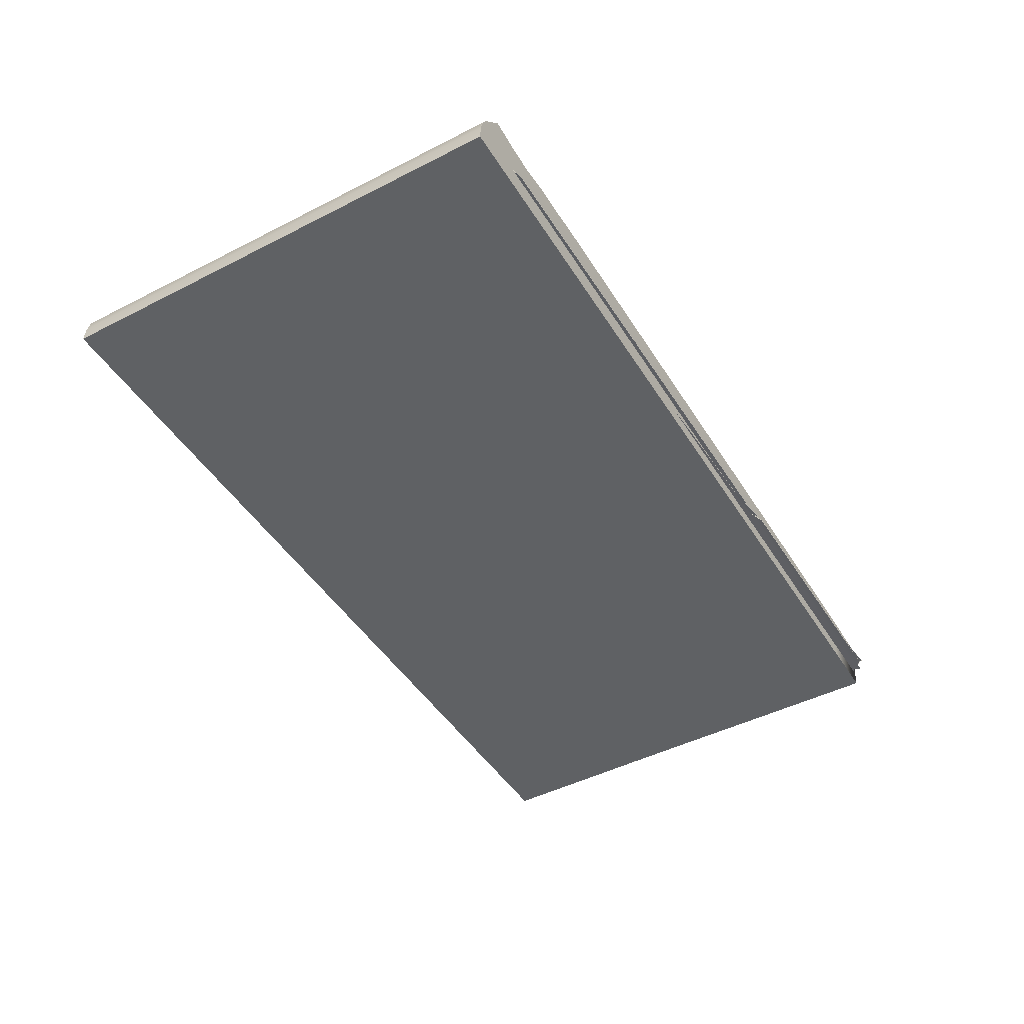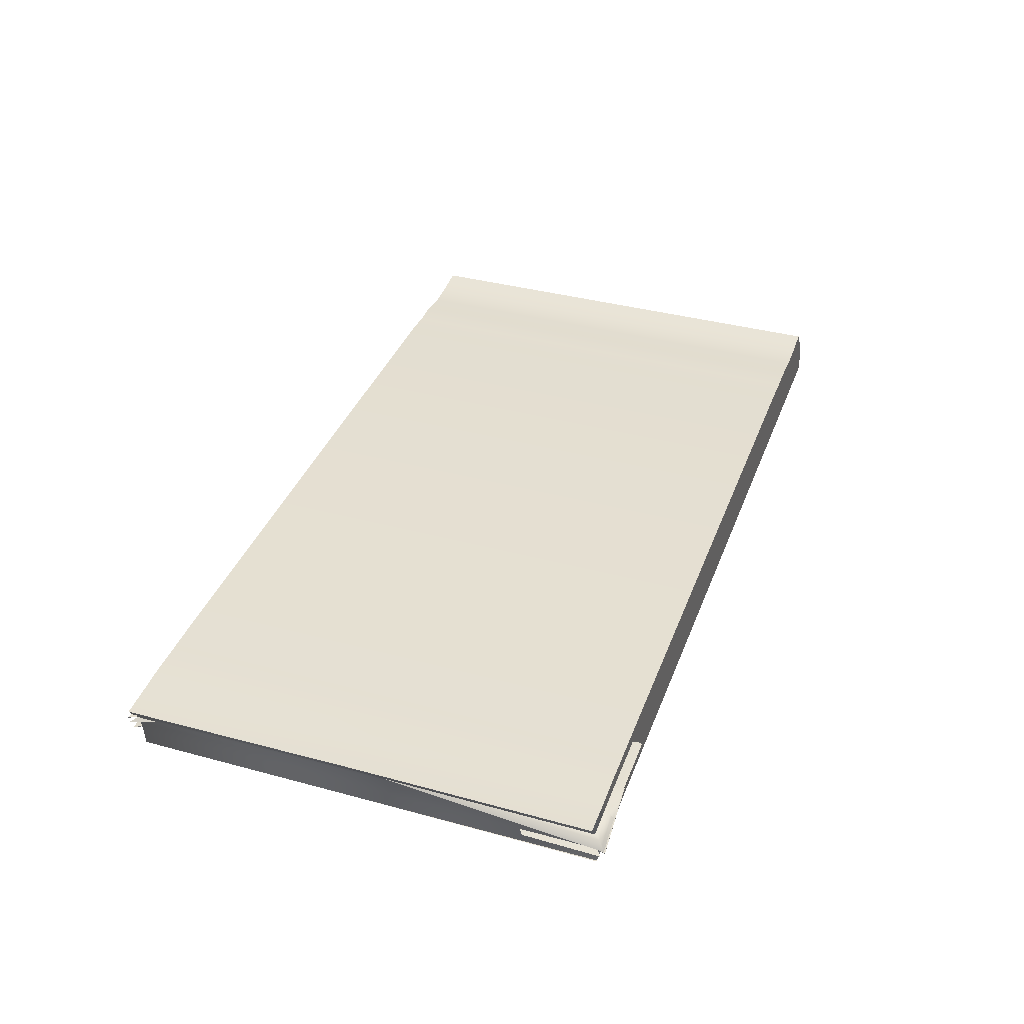
<metadata>
{"format":"obj","ext":"obj","renderer":"f3d","projection":"perspective","resolution":1024,"background":"white","views":[{"elev":-46.0,"azim":120.3,"up":"+Z"},{"elev":37.3,"azim":-70.7,"up":"+Z"}]}
</metadata>
<code>
g Object06
v -1.212 0.8227 0.1405
v -1.615 0.8523 0.1405
v -1.603 0.8228 0.1405
v -1.191 -0.8227 0.05984
v -1.593 -0.8523 0.05984
v -1.582 -0.8227 0.0598
v 0.07796 0.8262 0.05368
v -0.3474 0.8388 0.04872
v -0.4683 0.8435 0.04685
v -1.615 0.8523 0.1423
v -1.212 0.8227 0.1423
v -1.603 0.8227 0.1423
v -1.593 -0.8523 0.05797
v -1.191 -0.8227 0.05797
v -1.582 -0.8227 0.05797
v -1.603 0.8227 0.1423
v -1.625 0.8405 0.1336
v -1.603 0.8228 0.1405
v -1.625 0.8405 0.1336
v -1.603 0.8227 0.1423
v -1.625 0.8403 0.1353
v -1.603 0.7543 0.1422
v -1.603 0.8228 0.1405
v -1.601 0.7543 0.1422
v -1.603 0.8228 0.1405
v -1.603 0.7543 0.1422
v -1.603 0.8227 0.1423
v -1.582 -0.8227 0.05797
v -1.605 -0.8403 0.0527
v -1.582 -0.8227 0.0598
v -1.605 -0.8403 0.0527
v -1.582 -0.8227 0.05797
v -1.604 -0.8403 0.05092
v -1.582 -0.5594 0.05784
v -1.582 -0.8227 0.0598
v -1.583 -0.5594 0.05955
v -1.582 -0.8227 0.0598
v -1.582 -0.5594 0.05784
v -1.582 -0.8227 0.05797
v -0.4422 0.8227 0.05797
v -0.3486 0.8227 0.05797
v 0.1565 0.8227 0.05797
v -1.564 0.8227 0.05797
v -0.4422 0.8222 0.05619
v -1.564 0.8226 0.0561
v -0.4422 0.8222 0.05619
v -1.564 0.8227 0.05797
v -0.4422 0.8227 0.05797
v -0.4422 0.8227 0.05797
v -0.4822 0.8438 0.05348
v -0.4422 0.8222 0.05619
v -0.4683 0.8435 0.04685
v -0.3474 0.8388 0.04872
v -0.4944 0.8647 0.04083
v -1.536 -0.8227 0.2145
v -1.654 -0.8227 0.2161
v -1.649 0 0.2143
v -1.536 6.627e-10 0.2145
v -1.649 0.8227 0.2087
v -1.431 -0.8227 0.2213
v -1.536 0.8227 0.2145
v -1.431 4.004e-10 0.2213
v -1.326 -0.8227 0.2213
v -1.431 0.8227 0.2213
v -1.326 4.004e-10 0.2213
v -1.22 -0.8227 0.2237
v -1.326 0.8227 0.2213
v -1.22 3.099e-10 0.2237
v -0.09856 -0.8227 0.227
v -1.22 0.8227 0.2237
v -0.09856 1.833e-10 0.227
v 0.9551 -0.8227 0.2272
v -0.09856 0.8227 0.227
v 0.9551 1.783e-10 0.2272
v 1.05 -0.8227 0.2214
v 0.9551 0.8227 0.2272
v 1.05 3.976e-10 0.2214
v 1.146 -0.8227 0.2247
v 1.05 0.8227 0.2214
v 1.146 2.729e-10 0.2247
v 1.244 -0.8227 0.211
v 1.146 0.8227 0.2247
v 1.244 7.951e-10 0.211
v 1.343 -0.8227 0.2168
v 1.244 0.8227 0.211
v 1.343 5.729e-10 0.2168
v 1.393 -0.8227 0.2244
v 1.343 0.8227 0.2168
v 1.393 2.828e-10 0.2244
v 1.444 -0.8227 0.2318
v 1.393 0.8227 0.2244
v 1.444 0 0.2318
v 1.444 0.8227 0.2318
v 1.55 -0.8227 0.05796
v 1.554 -0.8227 0
v 1.441 -0.8227 0
v 1.437 -0.8227 0.05796
v 1.537 -0.8227 0.1087
v 1.238 -0.8227 0
v 1.425 -0.8227 0.1087
v 1.517 -0.8227 0.1449
v 1.234 -0.8227 0.05796
v 1.045 -0.8227 0
v 1.407 -0.8227 0.1449
v 1.492 -0.8227 0.1739
v 1.223 -0.8227 0.1087
v 1.04 -0.8227 0.05796
v -0.01205 -0.8227 0
v -0.01611 -0.8227 0.05796
v -1.146 -0.8227 0
v 1.029 -0.8227 0.1087
v -1.15 -0.8227 0.05796
v -1.362 -0.8227 0
v 1.206 -0.8227 0.1444
v -0.02686 -0.8227 0.1087
v -1.366 -0.8227 0.05796
v -1.578 -0.8227 0
v 1.013 -0.8227 0.1448
v -1.159 -0.8227 0.1087
v -0.04283 -0.8227 0.1449
v -1.582 -0.8227 0.05796
v -1.375 -0.8227 0.1081
v -1.173 -0.8227 0.1449
v -1.582 0 0.05796
v -1.578 0 0
v -1.582 0.8227 0.05796
v -1.578 0.8227 0
v -1.366 0.8227 0.05796
v -1.362 0.8227 0
v -1.15 0.8227 0.05796
v -1.146 0.8227 0
v -0.01611 0.8227 0.05796
v -0.01205 0.8227 0
v 1.04 0.8227 0.05796
v 1.045 0.8227 0
v 1.234 0.8227 0.05796
v 1.223 0.8227 0.1087
v 1.238 0.8227 0
v 1.437 0.8227 0.05796
v 1.441 0.8227 0
v 1.029 0.8227 0.1087
v -0.02686 0.8227 0.1087
v -1.159 0.8227 0.1087
v 1.55 0.8227 0.05796
v 1.554 0.8227 0
v 1.537 0.8227 0.1087
v 1.425 0.8227 0.1087
v 1.517 0.8227 0.1449
v 1.407 0.8227 0.1449
v 1.492 0.8227 0.1739
v -1.375 0.8227 0.1081
v 1.324 0.8227 0.1087
v 1.307 0.8227 0.1447
v 1.386 0.8227 0.171
v 1.206 0.8227 0.1444
v -1.591 0.8227 0.108
v 1.439 0.8227 0.1739
v 1.468 0.8227 0.2029
v 1.416 0.8227 0.2011
v 1.444 0.8227 0.2318
v 1.393 0.8227 0.2244
v 1.364 0.8227 0.1923
v 1.343 0.8227 0.2168
v 1.286 0.8227 0.169
v 1.265 0.8227 0.1878
v 1.244 0.8227 0.211
v 1.186 0.8227 0.1723
v 1.166 0.8227 0.1976
v 1.146 0.8227 0.2247
v 1.013 0.8227 0.1448
v 1.07 0.8227 0.1951
v 1.05 0.8227 0.2214
v 1.09 0.8227 0.1717
v -0.04283 0.8227 0.1449
v 0.9936 0.8227 0.1719
v 0.9743 0.8227 0.1986
v 0.9551 0.8227 0.2272
v -1.173 0.8227 0.1449
v -0.06141 0.8227 0.1728
v -0.07998 0.8227 0.1994
v -0.09856 0.8227 0.227
v -1.189 0.8227 0.1717
v -1.205 0.8227 0.1968
v -1.22 0.8227 0.2237
v -1.388 0.8227 0.143
v -1.295 0.8227 0.1697
v -1.31 0.8227 0.1944
v -1.326 0.8227 0.2213
v -1.402 0.8227 0.1692
v -1.416 0.8227 0.1944
v -1.431 0.8227 0.2213
v -1.495 0.8227 0.1429
v -1.522 0.8227 0.1891
v -1.536 0.8227 0.2145
v -1.509 0.8227 0.1671
v -1.603 0.8227 0.1423
v -1.635 0.8227 0.1844
v -1.649 0.8227 0.2087
v -1.61 0.8232 0.1644
v -1.591 2.503e-11 0.108
v -1.635 1.039e-10 0.189
v -1.649 0 0.2143
v -1.603 7.037e-11 0.1429
v -1.591 -0.8227 0.1081
v -1.61 0 0.1699
v -1.641 -0.8227 0.1907
v -1.654 -0.8227 0.2161
v -1.536 -0.8227 0.2145
v -1.608 -0.8227 0.1436
v -1.617 -0.8227 0.1713
v -1.522 -0.8227 0.1891
v -1.431 -0.8227 0.2213
v -1.388 -0.8227 0.143
v -1.509 -0.8227 0.1671
v -1.416 -0.8227 0.1944
v -1.326 -0.8227 0.2213
v -1.495 -0.8227 0.1429
v -1.402 -0.8227 0.1692
v -1.31 -0.8227 0.1944
v -1.22 -0.8227 0.2237
v -1.295 -0.8227 0.1697
v -1.205 -0.8227 0.1968
v -0.09856 -0.8227 0.227
v -1.189 -0.8227 0.1717
v -0.07998 -0.8227 0.1994
v 0.9551 -0.8227 0.2272
v -0.06141 -0.8227 0.1728
v 0.9743 -0.8227 0.1986
v 1.05 -0.8227 0.2214
v 0.9936 -0.8227 0.1719
v 1.07 -0.8227 0.1951
v 1.146 -0.8227 0.2247
v 1.09 -0.8227 0.1717
v 1.166 -0.8227 0.1976
v 1.244 -0.8227 0.211
v 1.186 -0.8227 0.1723
v 1.265 -0.8227 0.1878
v 1.343 -0.8227 0.2168
v 1.286 -0.8227 0.169
v 1.364 -0.8227 0.1923
v 1.393 -0.8227 0.2244
v 1.307 -0.8227 0.1447
v 1.386 -0.8227 0.171
v 1.416 -0.8227 0.2011
v 1.444 -0.8227 0.2318
v 1.468 -0.8227 0.2029
v 1.439 -0.8227 0.1739
v 1.554 0 0
v 1.554 -0.8227 0
v 1.55 -0.8227 0.05796
v 1.55 0 0.05796
v 1.554 0.8227 0
v 1.537 -0.8227 0.1087
v 1.55 0.8227 0.05796
v 1.537 0 0.1087
v 1.517 -0.8227 0.1449
v 1.537 0.8227 0.1087
v 1.517 0 0.1449
v 1.492 -0.8227 0.1739
v 1.517 0.8227 0.1449
v 1.492 0 0.1739
v 1.468 -0.8227 0.2029
v 1.492 0.8227 0.1739
v 1.468 0 0.2029
v 1.444 -0.8227 0.2318
v 1.468 0.8227 0.2029
v 1.444 0 0.2318
v 1.444 0.8227 0.2318
v 1.384 0.8122 0.08709
v 1.301 0.8333 0.08042
v -1.604 0.8452 0.08642
v -1.591 0.8227 0.08642
v -1.625 0.8405 0.1336
v -1.602 0.7669 0.1351
v -1.601 0.7543 0.1422
v -1.603 0.8228 0.1405
v -1.605 -0.8403 0.0527
v -1.599 -0.5711 0.05264
v -1.583 -0.5594 0.05955
v -1.582 -0.8227 0.0598
v -1.184 -0.8388 0.1742
v -1.189 -0.855 0.1736
v -1.402 -0.855 0.1711
v -1.402 -0.8388 0.1711
v -1.516 -0.8409 0.168
v -1.189 -0.8227 0.1736
v -1.402 -0.8227 0.1711
v -1.526 -0.859 0.1543
v -1.506 -0.823 0.1687
v -1.525 -0.8501 0.164
v -1.643 -0.862 0.123
v -1.631 -0.8427 0.1559
v -1.611 -0.8235 0.1662
v -1.612 1.833e-05 0.171
v -1.633 -0.8524 0.1408
v 0.1565 0.8219 0.05632
v 0.07796 0.8262 0.05368
v -0.4683 0.8435 0.04685
v -0.4422 0.8222 0.05619
v -1.51 0.8719 0.04748
v -0.4822 0.8438 0.05348
v -0.5308 0.865 0.0475
v -1.537 0.8473 0.05348
v -0.4422 0.8222 0.05619
v -1.564 0.8226 0.0561
v 1.384 0.8127 0.0889
v -1.591 0.8227 0.08829
v -1.604 0.8452 0.08829
v 1.301 0.8337 0.08223
v -1.625 0.8403 0.1353
v -1.603 0.8227 0.1423
v -1.603 0.7543 0.1422
v -1.604 0.7668 0.1353
v -1.604 -0.8403 0.05092
v -1.582 -0.8227 0.05797
v -1.582 -0.5594 0.05784
v -1.598 -0.5711 0.05092
v -1.183 -0.8388 0.1723
v -1.402 -0.855 0.1692
v -1.189 -0.855 0.1717
v -1.402 -0.8388 0.1692
v -1.516 -0.8405 0.1662
v -1.189 -0.8227 0.1717
v -1.402 -0.8227 0.1692
v -1.526 -0.858 0.1528
v -1.506 -0.823 0.1668
v -1.525 -0.8493 0.1624
v -1.642 -0.861 0.1222
v -1.63 -0.8421 0.1544
v -1.61 -0.8232 0.1644
v -1.61 1.975e-06 0.1699
v -1.632 -0.8516 0.1399
v -0.3473 0.8404 0.04932
v -0.4683 0.8439 0.04866
v -0.4944 0.8651 0.04264
v -0.4422 0.8227 0.05797
v -0.3486 0.8227 0.05797
v 0.1565 0.8227 0.05797
v 0.07796 0.827 0.05533
v -1.51 0.8722 0.04932
v -0.5308 0.8654 0.04932
v -0.4822 0.844 0.05533
v -1.537 0.8475 0.05533
v -0.4422 0.8227 0.05797
v -1.564 0.8227 0.05797
v -1.591 0.8227 0.08642
v -1.591 0.8227 0.08829
v 1.384 0.8127 0.0889
v 1.384 0.8122 0.08709
v 1.384 0.8122 0.08709
v 1.384 0.8127 0.0889
v 1.301 0.8337 0.08223
v 1.301 0.8333 0.08042
v 1.301 0.8333 0.08042
v 1.301 0.8337 0.08223
v -1.604 0.8452 0.08829
v -1.604 0.8452 0.08642
v -1.604 0.8452 0.08642
v -1.604 0.8452 0.08829
v -1.591 0.8227 0.08829
v -1.591 0.8227 0.08642
v -1.615 0.8523 0.1405
v -1.615 0.8523 0.1423
v -1.603 0.8227 0.1423
v -1.603 0.8228 0.1405
v -1.603 0.8228 0.1405
v -1.603 0.8227 0.1423
v -1.212 0.8227 0.1423
v -1.212 0.8227 0.1405
v -1.212 0.8227 0.1405
v -1.212 0.8227 0.1423
v -1.615 0.8523 0.1423
v -1.615 0.8523 0.1405
v -1.625 0.8405 0.1336
v -1.625 0.8403 0.1353
v -1.604 0.7668 0.1353
v -1.602 0.7669 0.1351
v -1.602 0.7669 0.1351
v -1.604 0.7668 0.1353
v -1.603 0.7543 0.1422
v -1.601 0.7543 0.1422
v -1.593 -0.8523 0.05984
v -1.593 -0.8523 0.05797
v -1.582 -0.8227 0.05797
v -1.582 -0.8227 0.0598
v -1.582 -0.8227 0.0598
v -1.582 -0.8227 0.05797
v -1.191 -0.8227 0.05797
v -1.191 -0.8227 0.05984
v -1.191 -0.8227 0.05984
v -1.191 -0.8227 0.05797
v -1.593 -0.8523 0.05797
v -1.593 -0.8523 0.05984
v -1.605 -0.8403 0.0527
v -1.604 -0.8403 0.05092
v -1.598 -0.5711 0.05092
v -1.599 -0.5711 0.05264
v -1.599 -0.5711 0.05264
v -1.598 -0.5711 0.05092
v -1.582 -0.5594 0.05784
v -1.583 -0.5594 0.05955
v -1.526 -0.859 0.1543
v -1.642 -0.861 0.1222
v -1.643 -0.862 0.123
v -1.526 -0.858 0.1528
v -1.402 -0.855 0.1711
v -1.402 -0.855 0.1692
v -1.189 -0.855 0.1736
v -1.189 -0.855 0.1717
v -1.184 -0.8388 0.1742
v -1.183 -0.8388 0.1723
v -1.189 -0.855 0.1717
v -1.189 -0.855 0.1736
v -1.612 1.833e-05 0.171
v -1.61 1.975e-06 0.1699
v -1.61 -0.8232 0.1644
v -1.611 -0.8235 0.1662
v -1.611 -0.8235 0.1662
v -1.61 -0.8232 0.1644
v -1.506 -0.823 0.1668
v -1.506 -0.823 0.1687
v -1.402 -0.8227 0.1692
v -1.402 -0.8227 0.1711
v -1.189 -0.8227 0.1717
v -1.189 -0.8227 0.1736
v -1.189 -0.8227 0.1736
v -1.189 -0.8227 0.1717
v -1.183 -0.8388 0.1723
v -1.184 -0.8388 0.1742
v -1.643 -0.862 0.123
v -1.642 -0.861 0.1222
v -1.61 1.975e-06 0.1699
v -1.612 1.833e-05 0.171
v 0.07796 0.8262 0.05368
v 0.07796 0.827 0.05533
v -0.3473 0.8404 0.04932
v -0.3474 0.8388 0.04872
v -0.3474 0.8388 0.04872
v -0.3473 0.8404 0.04932
v -0.4944 0.8651 0.04264
v -0.4944 0.8647 0.04083
v -0.4944 0.8647 0.04083
v -0.4944 0.8651 0.04264
v -0.4683 0.8439 0.04866
v -0.4683 0.8435 0.04685
v -0.4422 0.8227 0.05797
v -0.4422 0.8222 0.05619
v 0.1565 0.8219 0.05632
v -0.4422 0.8222 0.05619
v -0.4422 0.8227 0.05797
v 0.1565 0.8227 0.05797
v 0.1565 0.8219 0.05632
v 0.1565 0.8227 0.05797
v 0.07796 0.827 0.05533
v 0.07796 0.8262 0.05368
v -0.5308 0.865 0.0475
v -1.51 0.8722 0.04932
v -1.51 0.8719 0.04748
v -0.5308 0.8654 0.04932
v -0.4822 0.8438 0.05348
v -0.4822 0.844 0.05533
v -0.4422 0.8227 0.05797
v -1.51 0.8719 0.04748
v -1.51 0.8722 0.04932
v -1.537 0.8475 0.05533
v -1.537 0.8473 0.05348
v -1.564 0.8227 0.05797
v -1.564 0.8226 0.0561
v -1.362 0.8227 2.384e-08
v -1.578 0.8227 2.384e-08
v -1.578 0 4.42e-05
v -1.362 4.004e-10 2.384e-08
v -1.583 -0.8227 5.789e-05
v -1.362 -0.8227 2.384e-08
v -1.146 0.8227 0
v -1.146 3.099e-10 2.623e-07
v -1.146 -0.8227 0
v -0.01205 -0.8227 0
v -0.01205 1.833e-10 0
v -0.01205 0.8227 0
v 1.045 -0.8227 2.384e-08
v 1.045 1.783e-10 2.384e-08
v 1.045 0.8227 2.384e-08
v 1.238 0.8227 2.384e-08
v 1.238 2.729e-10 2.384e-08
v 1.238 -0.8227 2.384e-08
v 1.441 0.8227 0
v 1.441 5.729e-10 0
v 1.554 0.8227 2.384e-08
v 1.441 -0.8227 0
v 1.554 0 2.384e-08
v 1.554 -0.8227 2.384e-08
g Object06_0
f 3 2 1
f 6 5 4
f 9 8 7
f 12 11 10
f 15 14 13
f 18 17 16
f 21 20 19
f 24 23 22
f 27 26 25
f 30 29 28
f 33 32 31
f 36 35 34
f 39 38 37
f 42 41 40
f 45 44 43
f 48 47 46
f 51 50 49
f 54 53 52
f 57 56 55
f 58 57 55
f 57 58 59
f 58 55 60
f 58 61 59
f 62 58 60
f 58 62 61
f 62 60 63
f 62 64 61
f 65 62 63
f 62 65 64
f 65 63 66
f 65 67 64
f 68 65 66
f 65 68 67
f 68 66 69
f 68 70 67
f 71 68 69
f 68 71 70
f 71 69 72
f 71 73 70
f 74 71 72
f 71 74 73
f 74 72 75
f 74 76 73
f 77 74 75
f 74 77 76
f 77 75 78
f 77 79 76
f 80 77 78
f 77 80 79
f 80 78 81
f 80 82 79
f 83 80 81
f 80 83 82
f 83 81 84
f 83 85 82
f 86 83 84
f 83 86 85
f 86 84 87
f 86 88 85
f 89 86 87
f 86 89 88
f 89 87 90
f 89 91 88
f 92 89 90
f 89 92 91
f 92 93 91
f 96 95 94
f 97 96 94
f 97 94 98
f 99 96 97
f 100 97 98
f 100 98 101
f 102 99 97
f 102 97 100
f 103 99 102
f 104 100 101
f 104 101 105
f 106 102 100
f 106 100 104
f 107 103 102
f 107 102 106
f 108 103 107
f 109 108 107
f 108 109 110
f 111 107 106
f 109 107 111
f 109 112 110
f 110 112 113
f 104 114 106
f 111 106 114
f 115 109 111
f 109 115 112
f 112 116 113
f 113 116 117
f 118 111 114
f 115 111 118
f 115 119 112
f 112 119 116
f 120 115 118
f 115 120 119
f 116 121 117
f 119 122 116
f 116 122 121
f 120 123 119
f 119 123 122
f 117 121 124
f 125 117 124
f 124 126 125
f 126 127 125
f 126 128 127
f 128 129 127
f 129 128 130
f 131 129 130
f 131 130 132
f 133 131 132
f 132 134 133
f 134 135 133
f 134 136 135
f 137 136 134
f 136 138 135
f 136 139 138
f 139 136 137
f 139 140 138
f 141 134 132
f 141 137 134
f 132 130 142
f 142 141 132
f 130 128 143
f 130 143 142
f 140 139 144
f 145 140 144
f 144 139 146
f 139 147 146
f 137 147 139
f 146 147 148
f 147 149 148
f 150 148 149
f 128 151 143
f 151 128 126
f 137 152 147
f 149 147 152
f 153 152 137
f 153 149 152
f 149 154 150
f 154 149 153
f 155 153 137
f 155 137 141
f 156 151 126
f 156 126 124
f 154 157 150
f 150 157 158
f 157 159 158
f 159 157 154
f 158 159 160
f 159 161 160
f 161 159 162
f 162 159 154
f 163 161 162
f 162 154 164
f 164 154 153
f 164 153 155
f 163 162 165
f 165 162 164
f 166 163 165
f 167 164 155
f 165 164 167
f 166 165 168
f 168 165 167
f 169 166 168
f 167 155 170
f 170 155 141
f 170 141 142
f 169 168 171
f 172 169 171
f 168 167 173
f 170 173 167
f 171 168 173
f 174 170 142
f 142 143 174
f 173 170 175
f 171 173 175
f 175 170 174
f 172 171 176
f 176 171 175
f 177 172 176
f 143 178 174
f 143 151 178
f 179 175 174
f 176 175 179
f 174 178 179
f 177 176 180
f 180 176 179
f 181 177 180
f 179 182 180
f 178 182 179
f 180 183 181
f 182 183 180
f 183 184 181
f 151 185 178
f 185 151 156
f 182 178 186
f 182 186 183
f 178 185 186
f 183 187 184
f 186 187 183
f 187 188 184
f 186 185 189
f 186 189 187
f 187 190 188
f 189 190 187
f 190 191 188
f 185 192 189
f 192 185 156
f 190 193 191
f 193 194 191
f 189 195 190
f 192 195 189
f 195 193 190
f 196 192 156
f 195 192 196
f 194 193 197
f 198 194 197
f 193 195 199
f 199 195 196
f 197 193 199
f 196 156 200
f 200 156 124
f 124 121 200
f 198 197 201
f 202 198 201
f 199 196 203
f 203 196 200
f 121 204 200
f 200 204 203
f 122 204 121
f 197 199 205
f 205 199 203
f 201 197 205
f 201 206 202
f 206 207 202
f 208 207 206
f 203 209 205
f 204 209 203
f 205 210 201
f 210 206 201
f 209 210 205
f 211 208 206
f 211 206 210
f 212 208 211
f 122 213 204
f 123 213 122
f 214 210 209
f 214 211 210
f 215 212 211
f 215 211 214
f 216 212 215
f 204 217 209
f 217 214 209
f 213 217 204
f 218 214 217
f 218 215 214
f 213 218 217
f 219 216 215
f 219 215 218
f 220 216 219
f 221 218 213
f 221 219 218
f 222 220 219
f 222 219 221
f 223 220 222
f 224 221 213
f 224 222 221
f 123 224 213
f 225 223 222
f 225 222 224
f 223 225 226
f 227 224 123
f 227 225 224
f 120 227 123
f 225 228 226
f 225 227 228
f 226 228 229
f 227 120 230
f 227 230 228
f 120 118 230
f 228 231 229
f 228 230 231
f 229 231 232
f 118 233 230
f 230 233 231
f 231 234 232
f 231 233 234
f 232 234 235
f 236 233 118
f 233 236 234
f 118 114 236
f 234 237 235
f 234 236 237
f 235 237 238
f 236 114 239
f 236 239 237
f 237 240 238
f 237 239 240
f 238 240 241
f 114 242 239
f 104 242 114
f 239 242 243
f 242 104 243
f 239 243 240
f 105 243 104
f 240 244 241
f 240 243 244
f 241 244 245
f 244 246 245
f 105 247 243
f 247 105 246
f 244 247 246
f 243 247 244
f 250 249 248
f 251 250 248
f 248 252 251
f 253 250 251
f 252 254 251
f 255 253 251
f 251 254 255
f 256 253 255
f 254 257 255
f 258 256 255
f 255 257 258
f 259 256 258
f 257 260 258
f 261 259 258
f 258 260 261
f 262 259 261
f 260 263 261
f 264 262 261
f 261 263 264
f 265 262 264
f 263 266 264
f 267 265 264
f 264 266 267
f 266 268 267
f 271 270 269
f 272 271 269
f 275 274 273
f 276 275 273
f 279 278 277
f 280 279 277
f 283 282 281
f 284 283 281
f 285 283 284
f 284 281 286
f 287 284 286
f 285 284 287
f 288 283 285
f 289 285 287
f 290 288 285
f 291 288 290
f 292 285 289
f 293 292 289
f 292 293 294
f 294 291 292
f 295 291 290
f 295 290 285
f 291 295 292
f 292 295 285
f 298 297 296
f 299 298 296
f 302 301 300
f 301 303 300
f 301 304 303
f 304 305 303
f 308 307 306
f 309 308 306
f 312 311 310
f 313 312 310
f 316 315 314
f 317 316 314
f 320 319 318
f 319 321 318
f 321 319 322
f 318 321 323
f 321 324 323
f 321 322 324
f 319 325 322
f 322 326 324
f 325 327 322
f 325 328 327
f 322 329 326
f 329 330 326
f 329 331 330
f 328 331 329
f 328 332 327
f 327 332 322
f 332 328 329
f 332 329 322
f 335 334 333
f 334 336 333
f 336 337 333
f 333 337 338
f 339 333 338
f 342 341 340
f 343 342 340
f 344 342 343
f 345 344 343
f 348 347 346
f 349 348 346
f 352 351 350
f 353 352 350
f 356 355 354
f 357 356 354
f 360 359 358
f 361 360 358
f 364 363 362
f 365 364 362
f 368 367 366
f 369 368 366
f 372 371 370
f 373 372 370
f 376 375 374
f 377 376 374
f 380 379 378
f 381 380 378
f 384 383 382
f 385 384 382
f 388 387 386
f 389 388 386
f 392 391 390
f 393 392 390
f 396 395 394
f 397 396 394
f 400 399 398
f 401 400 398
f 404 403 402
f 403 405 402
f 402 405 406
f 405 407 406
f 406 407 408
f 407 409 408
f 412 411 410
f 413 412 410
f 416 415 414
f 417 416 414
f 420 419 418
f 421 420 418
f 422 420 421
f 423 422 421
f 424 422 423
f 425 424 423
f 428 427 426
f 429 428 426
f 432 431 430
f 433 432 430
f 436 435 434
f 437 436 434
f 440 439 438
f 441 440 438
f 444 443 442
f 445 444 442
f 446 444 445
f 447 446 445
f 450 449 448
f 448 451 450
f 454 453 452
f 455 454 452
f 458 457 456
f 457 459 456
f 456 459 460
f 459 461 460
f 461 462 460
f 465 464 463
f 466 465 463
f 467 465 466
f 468 467 466
f 471 470 469
f 472 471 469
f 471 472 473
f 472 474 473
f 472 469 475
f 472 476 474
f 476 472 475
f 476 477 474
f 477 476 478
f 479 476 475
f 476 479 478
f 480 479 475
f 478 479 481
f 482 479 480
f 479 482 481
f 483 482 480
f 482 483 484
f 482 485 481
f 485 482 484
f 485 486 481
f 485 484 487
f 485 488 486
f 488 485 487
f 488 487 489
f 488 490 486
f 491 488 489
f 488 491 490
f 491 492 490

</code>
